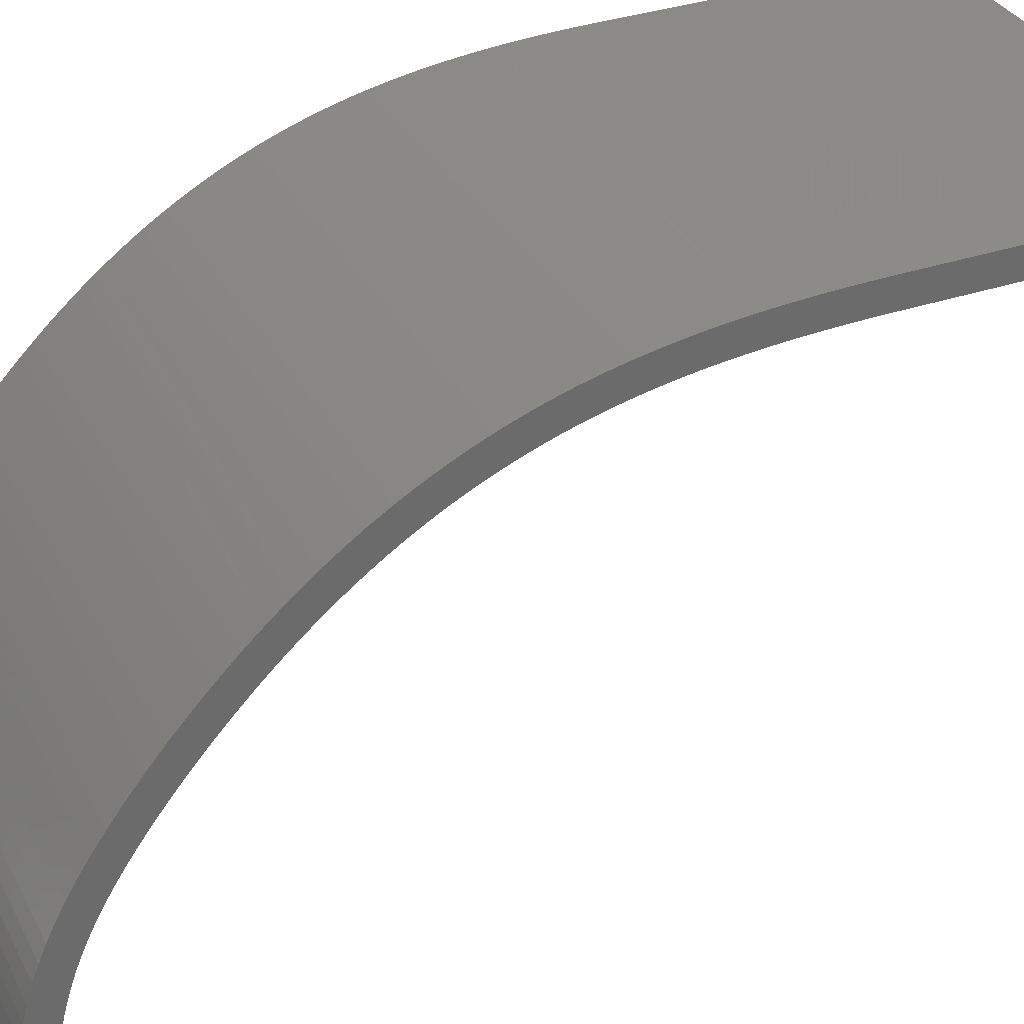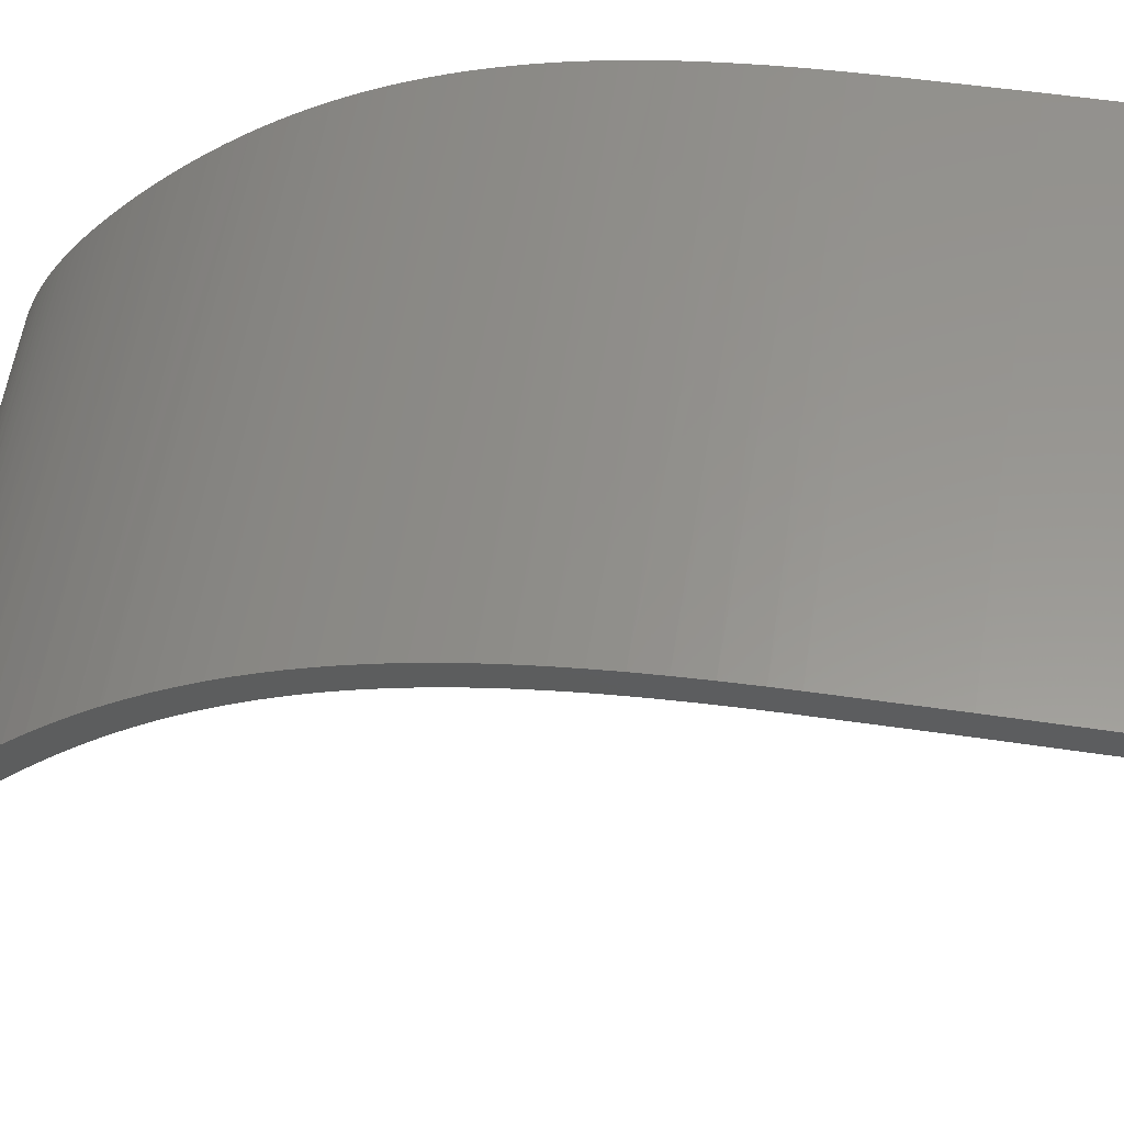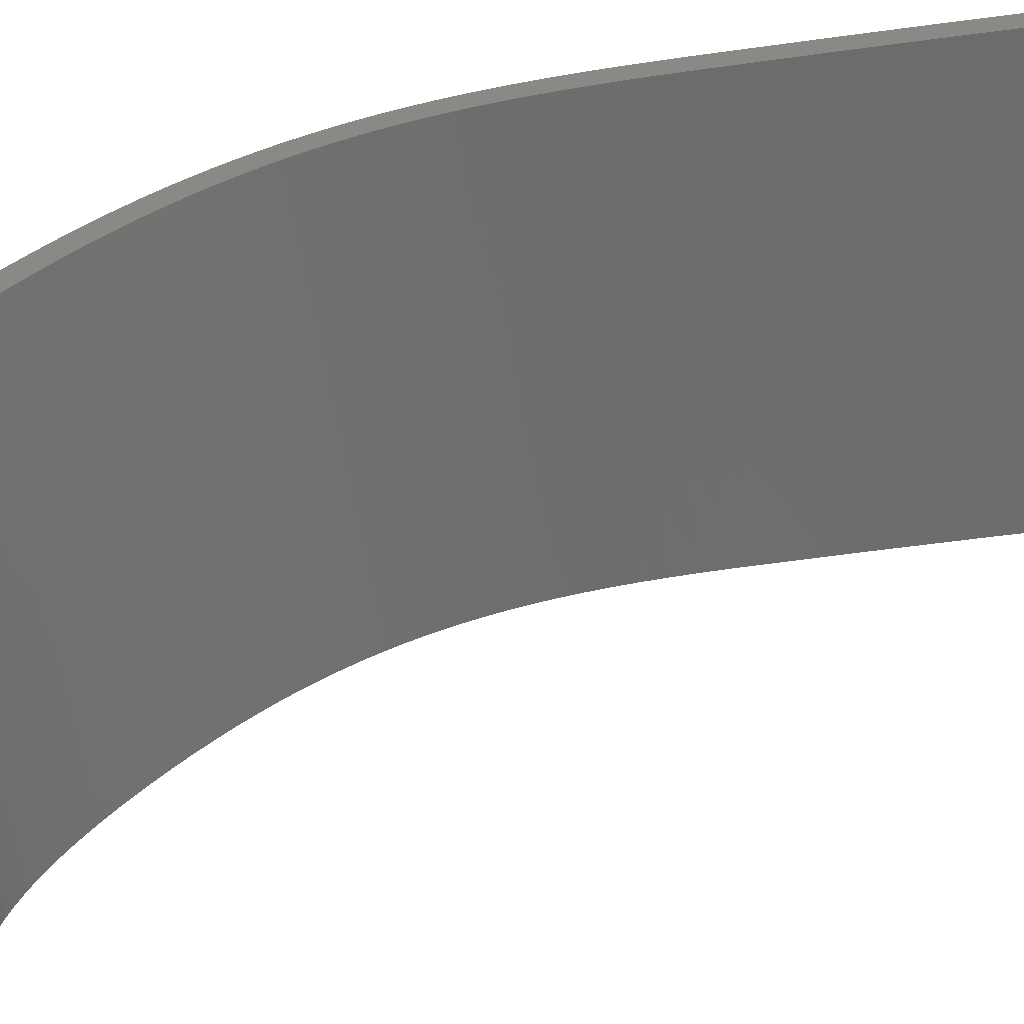
<metadata>
{"format":"stl","ext":"stl","renderer":"f3d","projection":"perspective","resolution":1024,"background":"white","views":[{"elev":32.3,"azim":-113.6,"up":"+Y"},{"elev":58.5,"azim":-80.9,"up":"+Y"},{"elev":-58.5,"azim":-82.4,"up":"+Y"}]}
</metadata>
<code>
# stl→obj: 330 verts, 656 faces
v 25 -383.3 -649.3
v -300 -383.3 -649.3
v -300 -381.2 -669.2
v 25 -381.2 -669.2
v -300 6.741 -224.2
v -300 7.207 -209.6
v 25 7.044 -215.3
v 25 7.207 -209.6
v -300 5.768 -245
v 25 6.573 -228.5
v 25 5.966 -241.4
v 25 6.726 -224.2
v -300 4.454 -264.1
v 25 5.249 -253.3
v 25 5.751 -245
v -300 2.781 -282.1
v 25 4.417 -264.6
v 25 3.437 -275.6
v 25 4.451 -264.1
v 25 2.762 -282.1
v -300 0.7392 -299.1
v 25 2.365 -285.9
v 25 1.12 -296.2
v -300 -1.679 -315.3
v 25 -0.2026 -305.8
v 25 0.7223 -299.1
v -300 -4.475 -330.8
v 25 -1.709 -315.5
v 25 -3.293 -324.5
v 25 -1.681 -315.3
v 25 -4.493 -330.7
v 25 -5.055 -333.7
v 25 -6.907 -342.3
v -300 -7.65 -345.6
v -300 -11.22 -359.9
v 25 -8.918 -350.9
v 25 -11.05 -359.3
v 25 -7.671 -345.6
v 25 -11.22 -359.9
v 25 -13.31 -367.5
v -300 -15.19 -373.8
v 25 -15.75 -375.6
v 25 -18.26 -383.5
v -300 -19.58 -387.4
v 25 -15.2 -373.8
v -300 -24.42 -400.6
v 25 -20.99 -391.4
v 25 -23.82 -399
v 25 -19.6 -387.4
v -300 -29.71 -413.6
v 25 -26.83 -406.7
v 25 -24.43 -400.6
v -300 -35.49 -426.3
v 25 -30.01 -414.2
v 25 -33.29 -421.6
v 25 -29.72 -413.6
v 25 -35.51 -426.3
v -300 -41.76 -438.9
v 25 -36.8 -429.1
v 25 -40.44 -436.4
v -300 -48.56 -451.4
v 25 -44.26 -443.6
v 25 -48.29 -450.9
v 25 -41.78 -438.9
v 25 -48.57 -451.4
v 25 -52.43 -458
v -300 -55.91 -463.8
v 25 -56.83 -465.2
v 25 -61.39 -472.4
v -300 -63.83 -476
v 25 -55.92 -463.8
v -300 -72.36 -488.2
v 25 -66.13 -479.4
v 25 -71.13 -486.5
v 25 -63.85 -476
v -300 -81.52 -500.4
v 25 -76.28 -493.6
v 25 -72.37 -488.2
v -300 -91.37 -512.6
v 25 -81.68 -500.6
v 25 -87.32 -507.7
v 25 -81.52 -500.4
v 25 -91.39 -512.6
v -300 -92.84 -514.4
v -300 -103.8 -526.8
v 25 -93.13 -514.7
v 25 -99.26 -521.8
v 25 -92.84 -514.4
v 25 -103.8 -526.8
v 25 -105.7 -529
v 25 -112.6 -536.3
v -300 -115.7 -539.6
v -300 -128.6 -552.5
v 25 -119.7 -543.7
v 25 -127.1 -551.1
v 25 -115.7 -539.6
v -300 -142 -565.1
v 25 -134.8 -558.4
v 25 -128.6 -552.5
v -300 -155.7 -577.4
v 25 -142.6 -565.7
v 25 -150.5 -572.8
v 25 -142 -565.1
v 25 -155.7 -577.4
v 25 -158.5 -579.8
v 25 -166.5 -586.5
v -300 -169.4 -588.9
v -300 -182.9 -599.5
v 25 -174.5 -592.9
v 25 -182.3 -599
v 25 -169.5 -588.9
v 25 -182.9 -599.5
v 25 -190 -604.8
v -300 -195.8 -609.1
v 25 -197.5 -610.2
v 25 -204.7 -615.2
v -300 -208 -617.5
v 25 -195.8 -609
v -300 -219.6 -625
v 25 -211.7 -619.9
v 25 -218.5 -624.3
v 25 -208 -617.5
v -300 -230.9 -631.6
v 25 -225 -628.2
v 25 -219.6 -625
v -300 -241.8 -637.5
v 25 -231.5 -631.9
v 25 -237.8 -635.4
v 25 -230.9 -631.6
v 25 -241.9 -637.4
v -300 -252.7 -642.6
v 25 -244.1 -638.6
v 25 -250.4 -641.6
v -300 -263.5 -647.2
v 25 -256.6 -644.4
v 25 -262.9 -646.9
v 25 -252.7 -642.6
v 25 -263.5 -647.2
v 25 -269.2 -649.3
v -300 -274.5 -651.2
v 25 -274.5 -651.2
v 25 -275.5 -651.5
v -300 -285.9 -654.8
v 25 -282 -653.6
v -300 -296.6 -657.6
v 25 -288.6 -655.5
v 25 -295.5 -657.3
v 25 -285.9 -654.7
v 25 -296.6 -657.5
v 25 -302.7 -659
v -300 -307.9 -660
v 25 -309.6 -660.3
v 25 -316.8 -661.6
v -300 -320.1 -662.2
v 25 -307.9 -660
v -300 -333.9 -664.2
v 25 -324.6 -662.9
v 25 -320.1 -662.2
v 25 -333.2 -664.1
v 25 -333.9 -664.2
v 25 -343 -665.2
v -300 -351.8 -666.2
v 25 -355.8 -666.6
v 25 -351.8 -666.2
v 25 -12.79 -209
v -300 -12.79 -209
v -300 -13.1 -219.3
v 25 -13.24 -223.3
v 25 -14.2 -243.8
v -300 -13.61 -232.4
v -300 -13.25 -223.3
v 25 -15.5 -262.8
v -300 -14.24 -244.5
v -300 -15.01 -256.3
v -300 -14.21 -243.8
v -300 -15.52 -262.8
v 25 -17.16 -280.5
v -300 -15.87 -267.1
v -300 -16.88 -277.8
v 25 -19.19 -297.2
v -300 -18 -287.9
v -300 -17.18 -280.5
v 25 -21.59 -313.1
v -300 -19.26 -297.7
v -300 -20.64 -307.2
v -300 -19.19 -297.2
v -300 -21.61 -313.1
v 25 -24.36 -328.2
v -300 -22.16 -316.4
v -300 -23.79 -325.3
v 25 -27.51 -342.7
v -300 -25.57 -334.1
v -300 -24.38 -328.2
v -300 -27.45 -342.5
v -300 -27.51 -342.7
v -300 -29.5 -350.8
v 25 -31.04 -356.7
v -300 -31.63 -358.8
v -300 -33.96 -366.8
v -300 -31.06 -356.6
v 25 -34.98 -370.2
v 25 -39.34 -383.3
v -300 -36.38 -374.5
v -300 -38.96 -382.2
v -300 -35 -370.1
v -300 -39.35 -383.3
v -300 -41.7 -389.8
v 25 -44.14 -396.1
v -300 -44.15 -396.1
v -300 -44.56 -397.2
v 25 -49.4 -408.7
v -300 -47.62 -404.6
v 25 -55.14 -421.1
v -300 -50.77 -411.8
v -300 -49.42 -408.7
v -300 -54.15 -419
v 25 -61.38 -433.3
v -300 -57.67 -426.2
v -300 -55.15 -421
v -300 -61.36 -433.2
v -300 -61.38 -433.3
v -300 -65.26 -440.3
v 25 -68.15 -445.3
v -300 -69.27 -447.2
v -300 -73.54 -454.2
v -300 -68.17 -445.3
v 25 -75.49 -457.3
v 25 -83.41 -469.3
v -300 -77.98 -461.2
v -300 -75.51 -457.3
v -300 -82.6 -468.1
v 25 -91.96 -481.1
v -300 -87.47 -475
v -300 -83.43 -469.3
v -300 -91.97 -481.1
v -300 -92.49 -481.9
v 25 -101.2 -493
v -300 -97.78 -488.8
v 25 -111.1 -504.9
v -300 -103.3 -495.7
v -300 -101.2 -493
v -300 -109 -502.5
v 25 -122.1 -517.2
v -300 -115.1 -509.5
v -300 -121.4 -516.5
v -300 -111.1 -504.9
v -300 -122.1 -517.2
v -300 -128.2 -523.7
v 25 -134.1 -529.8
v 25 -147 -542.4
v -300 -135.2 -530.9
v -300 -142.6 -538.2
v -300 -134.1 -529.8
v -300 -147 -542.4
v 25 -160.3 -554.8
v -300 -150.1 -545.4
v -300 -157.9 -552.6
v 25 -173.9 -566.6
v -300 -165.7 -559.5
v -300 -160.4 -554.8
v -300 -173.6 -566.3
v -300 -173.9 -566.6
v -300 -181.4 -572.8
v 25 -187.3 -577.6
v -300 -189.2 -579.1
v -300 -196.9 -585
v 25 -200.4 -587.6
v -300 -187.3 -577.6
v 25 -212.8 -596.6
v -300 -204.4 -590.6
v -300 -211.6 -595.7
v -300 -200.4 -587.6
v 25 -224.5 -604.4
v -300 -218.6 -600.5
v -300 -212.8 -596.6
v 25 -235.6 -611.2
v -300 -225.3 -604.9
v -300 -231.9 -609
v -300 -224.5 -604.4
v -300 -235.6 -611.2
v 25 -246.3 -617.2
v -300 -238.2 -612.7
v -300 -244.3 -616.2
v 25 -256.8 -622.5
v -300 -250.5 -619.4
v -300 -256.5 -622.4
v -300 -246.3 -617.2
v -300 -256.8 -622.5
v -300 -262.5 -625.1
v 25 -267.2 -627.1
v -300 -267.2 -627.1
v -300 -268.6 -627.7
v 25 -277.7 -631.1
v -300 -274.5 -630
v 25 -288.5 -634.7
v -300 -280.6 -632.2
v -300 -286.8 -634.2
v -300 -277.7 -631.1
v 25 -298.6 -637.5
v -300 -293 -636
v -300 -288.5 -634.7
v -300 -298.6 -637.5
v -300 -299 -637.6
v 25 -309.3 -639.9
v -300 -305.9 -639.2
v 25 -321 -642.1
v -300 -312.4 -640.5
v -300 -309.3 -639.9
v -300 -319.3 -641.8
v 25 -334.2 -644
v -300 -326.9 -643
v -300 -321 -642
v 25 -353.5 -646.3
v -300 -335.2 -644.2
v -300 -344.9 -645.3
v -300 -334.2 -644
v -300 -353.5 -646.3
v -300 -357.4 -646.7
v -300 8.759 -139.7
v -300 9.69 -69.86
v -300 -11.24 -139.4
v -300 10 8.674e-15
v -300 -10.31 -69.68
v -300 -10 8.674e-15
v 25 9.69 -69.86
v 25 -10.31 -69.68
v 25 -11.24 -139.4
v 25 10 8.674e-15
v 25 -10 -5.782e-16
v 25 8.759 -139.7
f 1 2 3
f 3 4 1
f 5 6 7
f 6 8 7
f 9 5 10
f 10 11 9
f 5 12 10
f 13 9 14
f 9 15 14
f 16 17 18
f 13 19 17
f 17 16 13
f 18 20 16
f 21 16 22
f 22 23 21
f 16 20 22
f 24 21 25
f 21 26 25
f 27 28 29
f 24 30 28
f 28 27 24
f 29 31 27
f 27 32 33
f 27 31 32
f 33 34 27
f 35 34 36
f 36 37 35
f 34 38 36
f 35 39 40
f 40 41 35
f 41 42 43
f 43 44 41
f 41 45 42
f 46 44 47
f 47 48 46
f 44 49 47
f 50 46 51
f 46 52 51
f 53 54 55
f 50 56 54
f 54 53 50
f 55 57 53
f 58 53 59
f 59 60 58
f 53 57 59
f 61 58 62
f 62 63 61
f 58 64 62
f 61 65 66
f 66 67 61
f 67 68 69
f 69 70 67
f 67 71 68
f 72 70 73
f 73 74 72
f 70 75 73
f 76 72 77
f 72 78 77
f 79 80 81
f 76 82 80
f 80 79 76
f 81 83 79
f 84 79 83
f 85 86 87
f 84 88 86
f 86 85 84
f 87 89 85
f 85 90 91
f 85 89 90
f 91 92 85
f 93 92 94
f 94 95 93
f 92 96 94
f 97 93 98
f 93 99 98
f 100 101 102
f 97 103 101
f 101 100 97
f 102 104 100
f 100 105 106
f 106 107 100
f 100 104 105
f 108 107 109
f 109 110 108
f 107 111 109
f 108 112 113
f 113 114 108
f 114 115 116
f 116 117 114
f 114 118 115
f 119 117 120
f 120 121 119
f 117 122 120
f 123 119 124
f 119 125 124
f 126 127 128
f 123 129 127
f 127 126 123
f 128 130 126
f 131 126 132
f 132 133 131
f 126 130 132
f 134 131 135
f 135 136 134
f 131 137 135
f 134 138 139
f 139 140 134
f 140 141 142
f 142 143 140
f 142 144 143
f 145 143 146
f 146 147 145
f 143 148 146
f 145 149 150
f 150 151 145
f 151 152 153
f 153 154 151
f 151 155 152
f 156 154 157
f 154 158 157
f 157 159 156
f 156 160 161
f 161 162 156
f 3 162 163
f 162 164 163
f 163 4 3
f 161 164 162
f 159 160 156
f 153 158 154
f 150 155 151
f 147 149 145
f 144 148 143
f 139 141 140
f 136 138 134
f 133 137 131
f 124 129 123
f 121 125 119
f 116 122 117
f 113 118 114
f 110 112 108
f 106 111 107
f 98 103 97
f 95 99 93
f 91 96 92
f 83 88 84
f 77 82 76
f 74 78 72
f 69 75 70
f 66 71 67
f 63 65 61
f 60 64 58
f 51 56 50
f 48 52 46
f 43 49 44
f 40 45 41
f 37 39 35
f 33 38 34
f 25 30 24
f 23 26 21
f 14 19 13
f 11 15 9
f 7 12 5
f 165 166 167
f 167 168 165
f 169 168 170
f 168 171 170
f 172 173 174
f 169 175 173
f 173 172 169
f 174 176 172
f 177 172 178
f 178 179 177
f 172 176 178
f 180 177 181
f 177 182 181
f 183 184 185
f 180 186 184
f 184 183 180
f 185 187 183
f 188 183 189
f 189 190 188
f 183 187 189
f 191 188 192
f 188 193 192
f 192 194 191
f 191 195 196
f 196 197 191
f 197 198 199
f 197 200 198
f 199 201 197
f 202 201 203
f 203 204 202
f 201 205 203
f 202 206 207
f 207 208 202
f 208 209 210
f 210 211 208
f 210 212 211
f 213 211 214
f 211 215 214
f 214 216 213
f 217 213 218
f 213 219 218
f 218 220 217
f 217 221 222
f 222 223 217
f 223 224 225
f 223 226 224
f 225 227 223
f 228 227 229
f 227 230 229
f 229 231 228
f 232 228 233
f 228 234 233
f 232 235 236
f 236 237 232
f 236 238 237
f 239 237 240
f 237 241 240
f 240 242 239
f 243 239 244
f 244 245 243
f 239 246 244
f 243 247 248
f 248 249 243
f 250 251 252
f 249 253 251
f 251 250 249
f 252 254 250
f 255 250 256
f 250 254 256
f 256 257 255
f 258 255 259
f 255 260 259
f 259 261 258
f 258 262 263
f 263 264 258
f 264 265 266
f 266 267 264
f 264 268 265
f 269 267 270
f 270 271 269
f 267 272 270
f 273 269 274
f 269 275 274
f 276 277 278
f 273 279 277
f 277 276 273
f 278 280 276
f 281 276 282
f 282 283 281
f 276 280 282
f 284 281 285
f 285 286 284
f 281 287 285
f 284 288 289
f 289 290 284
f 290 291 292
f 292 293 290
f 292 294 293
f 295 293 296
f 296 297 295
f 293 298 296
f 299 295 300
f 295 301 300
f 299 302 303
f 303 304 299
f 303 305 304
f 306 304 307
f 304 308 307
f 307 309 306
f 310 306 311
f 306 312 311
f 313 314 315
f 310 316 314
f 314 313 310
f 315 317 313
f 1 313 318
f 313 317 318
f 318 2 1
f 311 316 310
f 309 312 306
f 305 308 304
f 300 302 299
f 297 301 295
f 294 298 293
f 289 291 290
f 286 288 284
f 283 287 281
f 274 279 273
f 271 275 269
f 266 272 267
f 263 268 264
f 261 262 258
f 257 260 255
f 248 253 249
f 245 247 243
f 242 246 239
f 238 241 237
f 233 235 232
f 231 234 228
f 225 230 227
f 222 226 223
f 220 221 217
f 216 219 213
f 212 215 211
f 207 209 208
f 204 206 202
f 199 205 201
f 196 200 197
f 194 195 191
f 190 193 188
f 181 186 180
f 179 182 177
f 170 175 169
f 167 171 168
f 100 259 260
f 260 97 100
f 260 257 97
f 107 263 262
f 319 6 166
f 6 5 167
f 93 97 256
f 100 261 259
f 262 100 107
f 320 319 321
f 167 166 6
f 256 254 93
f 262 261 100
f 107 108 265
f 322 320 323
f 166 321 319
f 257 256 97
f 265 268 107
f 321 323 320
f 5 170 171
f 9 175 170
f 93 252 251
f 268 263 107
f 171 167 5
f 9 173 175
f 254 252 93
f 170 5 9
f 9 13 174
f 92 251 253
f 108 266 265
f 114 270 272
f 174 173 9
f 13 178 176
f 92 248 247
f 251 92 93
f 272 108 114
f 176 174 13
f 16 179 178
f 247 85 92
f 272 266 108
f 178 13 16
f 16 181 182
f 21 186 181
f 253 248 92
f 182 179 16
f 21 184 186
f 114 271 270
f 117 274 275
f 181 16 21
f 21 24 185
f 84 85 244
f 247 245 85
f 275 114 117
f 185 184 21
f 24 189 187
f 244 246 84
f 275 271 114
f 187 185 24
f 27 190 189
f 27 34 192
f 79 240 241
f 242 240 79
f 245 244 85
f 189 24 27
f 192 193 27
f 241 76 79
f 246 242 84
f 193 190 27
f 34 35 196
f 76 238 236
f 79 84 242
f 119 277 279
f 34 194 192
f 196 195 34
f 241 238 76
f 279 117 119
f 195 194 34
f 35 198 200
f 72 233 234
f 72 236 235
f 279 274 117
f 200 196 35
f 41 199 198
f 41 44 203
f 234 70 72
f 236 72 76
f 198 35 41
f 203 205 41
f 70 229 230
f 235 233 72
f 205 199 41
f 44 46 207
f 230 67 70
f 234 231 70
f 44 204 203
f 207 206 44
f 67 225 224
f 231 229 70
f 206 204 44
f 46 210 209
f 61 222 221
f 61 224 226
f 230 225 67
f 209 207 46
f 50 212 210
f 50 53 214
f 53 58 218
f 221 58 61
f 224 61 67
f 210 46 50
f 214 215 50
f 218 219 53
f 226 222 61
f 162 317 315
f 215 212 50
f 58 220 218
f 119 278 277
f 162 318 317
f 3 2 318
f 53 216 214
f 221 220 58
f 119 123 280
f 156 316 311
f 318 162 3
f 219 216 53
f 123 282 280
f 156 314 316
f 315 156 162
f 280 278 119
f 123 126 287
f 154 311 312
f 315 314 156
f 123 283 282
f 126 285 287
f 151 308 305
f 151 154 309
f 311 154 156
f 287 283 123
f 126 131 286
f 151 307 308
f 312 309 154
f 286 285 126
f 131 289 288
f 131 134 291
f 143 145 302
f 309 307 151
f 288 286 131
f 134 292 291
f 145 303 302
f 305 145 151
f 291 289 131
f 140 298 294
f 143 300 301
f 305 303 145
f 134 294 292
f 140 296 298
f 140 143 297
f 302 300 143
f 294 134 140
f 301 297 143
f 297 296 140
f 323 324 322
f 258 264 111
f 255 258 104
f 250 255 103
f 255 102 101
f 111 106 258
f 258 105 104
f 101 103 255
f 249 250 95
f 325 326 327
f 325 328 329
f 264 267 110
f 264 109 111
f 103 98 250
f 250 99 95
f 169 11 10
f 168 12 7
f 330 327 165
f 329 326 325
f 267 112 110
f 104 102 255
f 250 98 99
f 249 96 91
f 172 19 14
f 169 15 11
f 7 165 168
f 327 330 325
f 267 113 112
f 95 94 249
f 91 243 249
f 14 169 172
f 10 168 169
f 165 8 330
f 267 269 118
f 269 116 115
f 106 105 258
f 249 94 96
f 239 243 89
f 177 180 23
f 172 177 18
f 172 17 19
f 7 8 165
f 115 118 269
f 91 90 243
f 89 87 239
f 183 30 25
f 180 26 23
f 177 20 18
f 10 12 168
f 269 273 122
f 110 109 264
f 243 90 89
f 25 180 183
f 23 22 177
f 14 15 169
f 273 120 122
f 87 86 239
f 237 239 83
f 239 86 88
f 188 191 33
f 183 188 29
f 183 28 30
f 18 17 172
f 118 113 267
f 88 83 239
f 232 237 82
f 237 81 80
f 232 78 74
f 197 37 36
f 191 38 33
f 188 31 29
f 22 20 177
f 83 81 237
f 80 82 237
f 74 228 232
f 227 228 75
f 201 45 40
f 197 39 37
f 33 32 188
f 25 26 180
f 82 77 232
f 232 77 78
f 75 69 227
f 201 202 43
f 40 197 201
f 36 191 197
f 29 28 183
f 74 73 228
f 228 73 75
f 223 227 71
f 202 49 43
f 201 42 45
f 32 31 188
f 273 125 121
f 276 124 125
f 69 68 227
f 227 68 71
f 217 223 63
f 208 211 56
f 202 208 48
f 202 47 49
f 36 38 191
f 310 313 161
f 125 273 276
f 71 66 223
f 223 65 63
f 213 217 60
f 213 57 55
f 56 51 208
f 208 52 48
f 40 39 197
f 1 4 163
f 313 164 161
f 310 159 157
f 122 116 269
f 223 66 65
f 217 64 60
f 55 211 213
f 211 54 56
f 43 42 201
f 163 313 1
f 161 160 310
f 157 306 310
f 306 153 152
f 281 127 129
f 63 62 217
f 217 62 64
f 213 59 57
f 48 47 202
f 160 159 310
f 157 158 306
f 152 304 306
f 284 132 130
f 281 128 127
f 60 59 213
f 51 52 208
f 158 153 306
f 152 155 304
f 304 150 149
f 295 299 146
f 284 133 132
f 129 276 281
f 55 54 211
f 155 150 304
f 149 299 304
f 299 147 146
f 295 144 142
f 290 135 137
f 130 281 284
f 121 120 273
f 149 147 299
f 146 148 295
f 142 293 295
f 290 138 136
f 293 139 138
f 137 284 290
f 129 124 276
f 148 144 295
f 142 141 293
f 138 290 293
f 130 128 281
f 141 139 293
f 137 133 284
f 136 135 290
f 163 164 313
f 322 324 329
f 329 328 322
f 6 319 330
f 319 320 325
f 320 322 328
f 328 325 320
f 325 330 319
f 330 8 6
f 324 323 326
f 323 321 327
f 321 166 165
f 165 327 321
f 327 326 323
f 326 329 324

</code>
